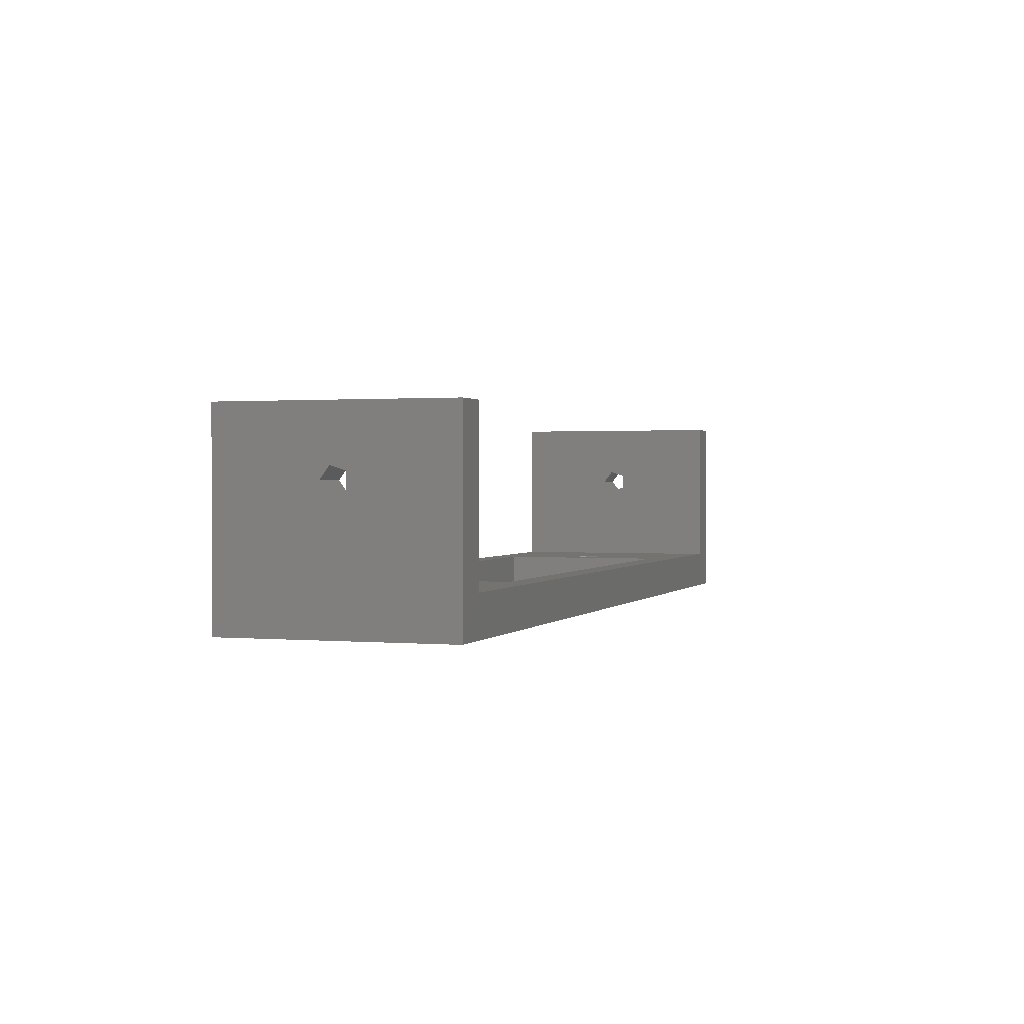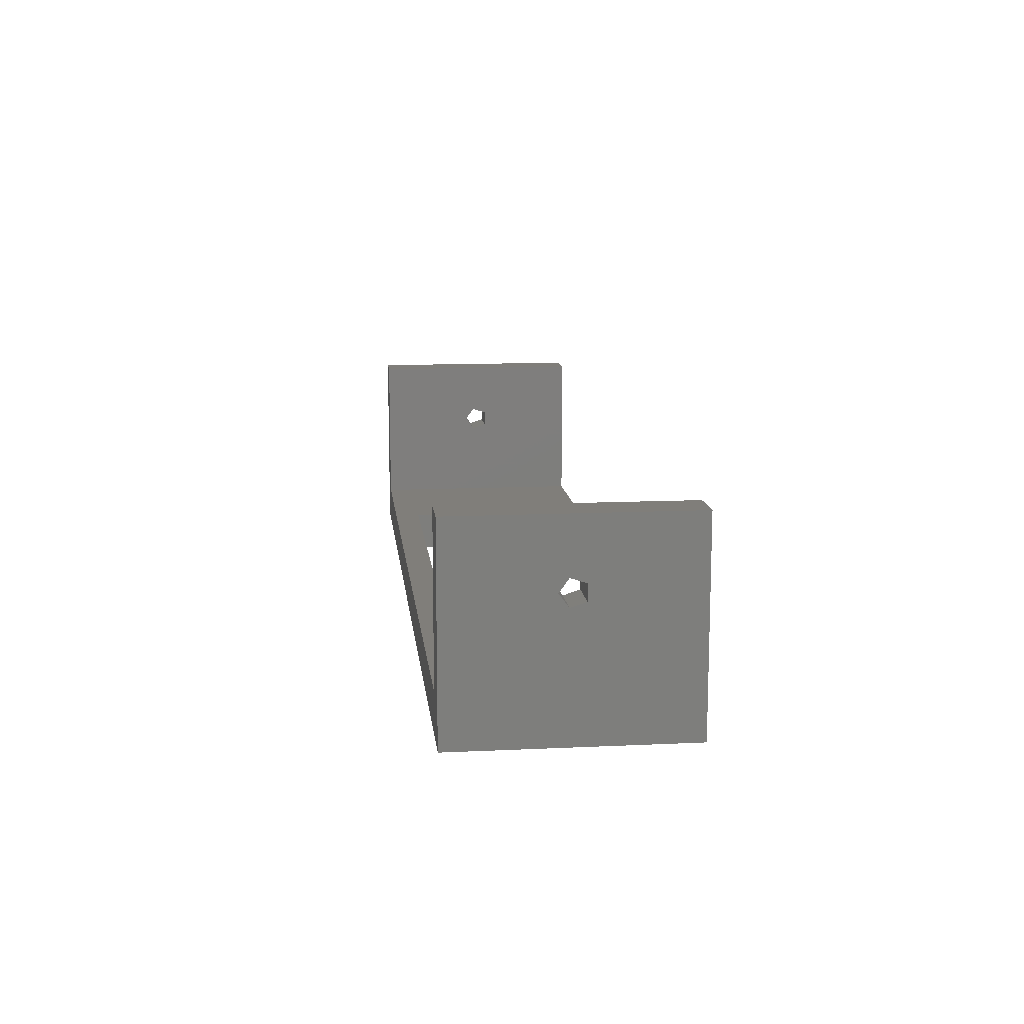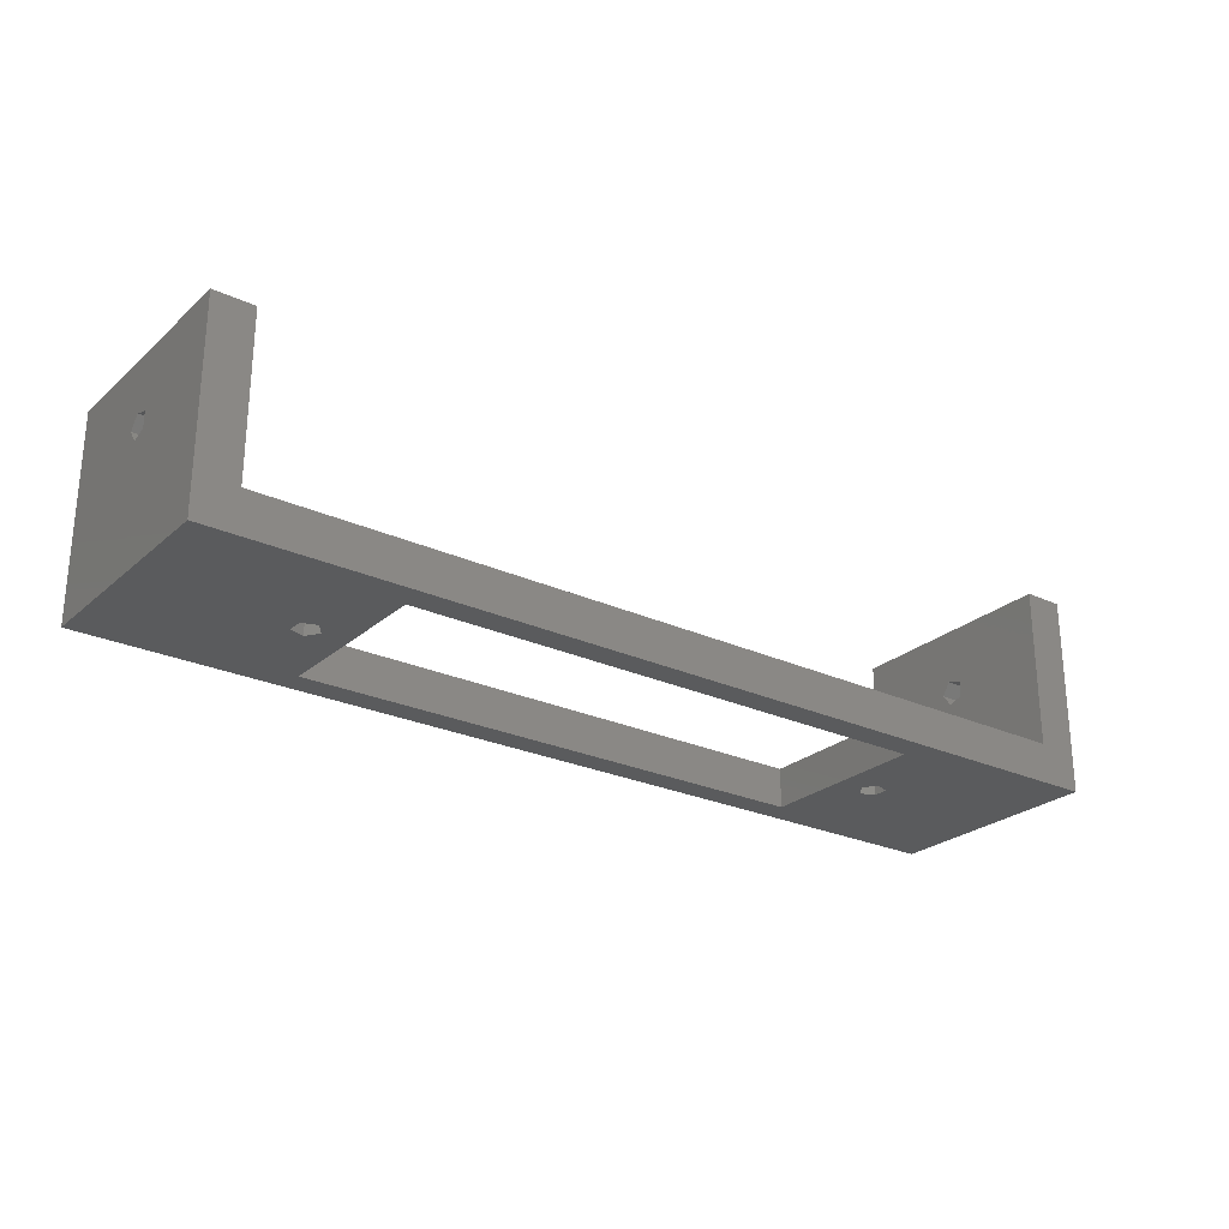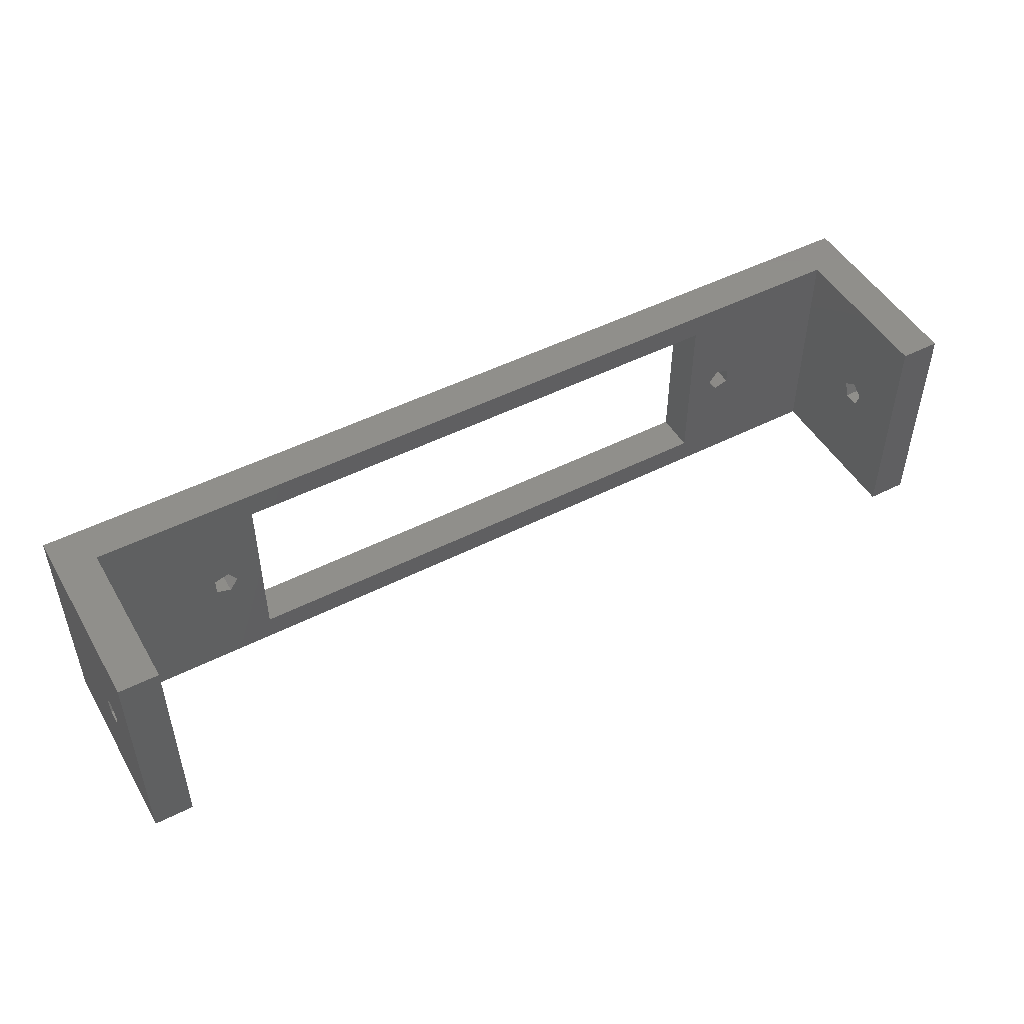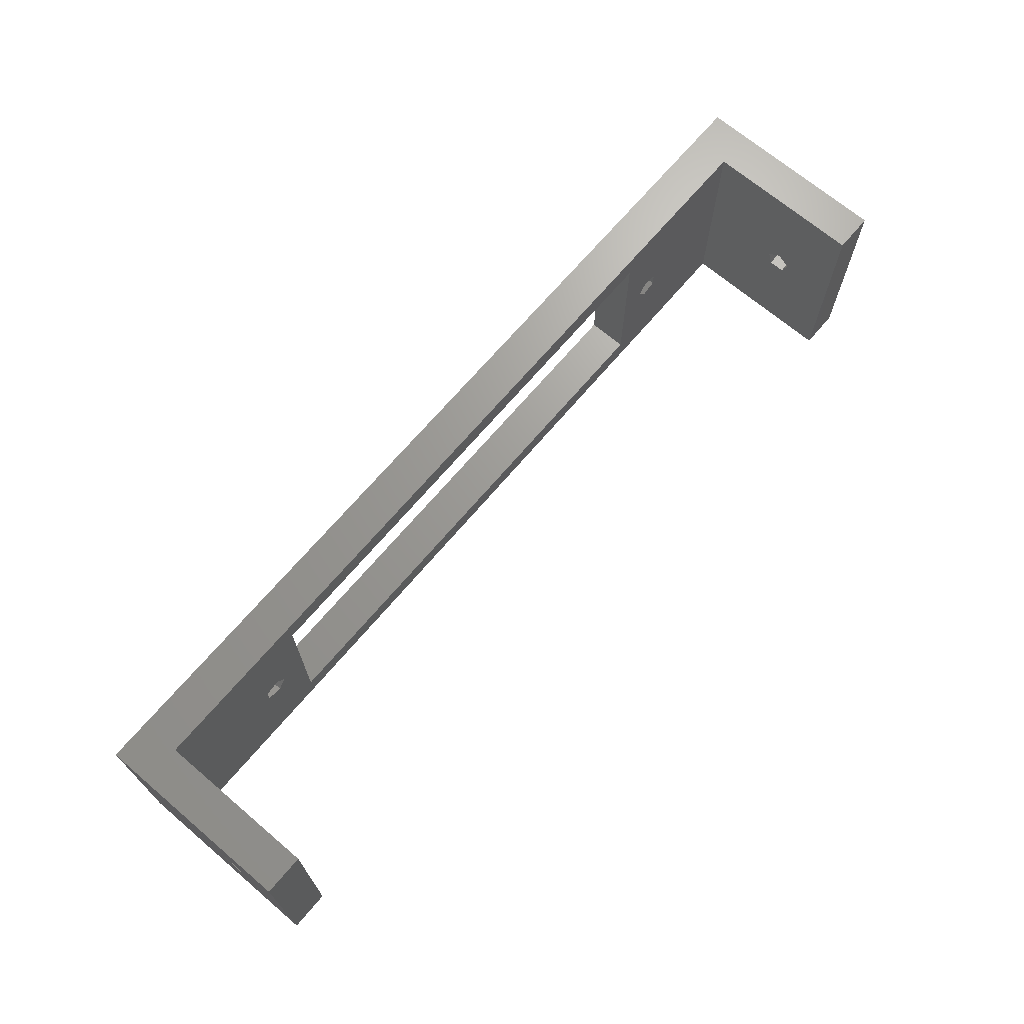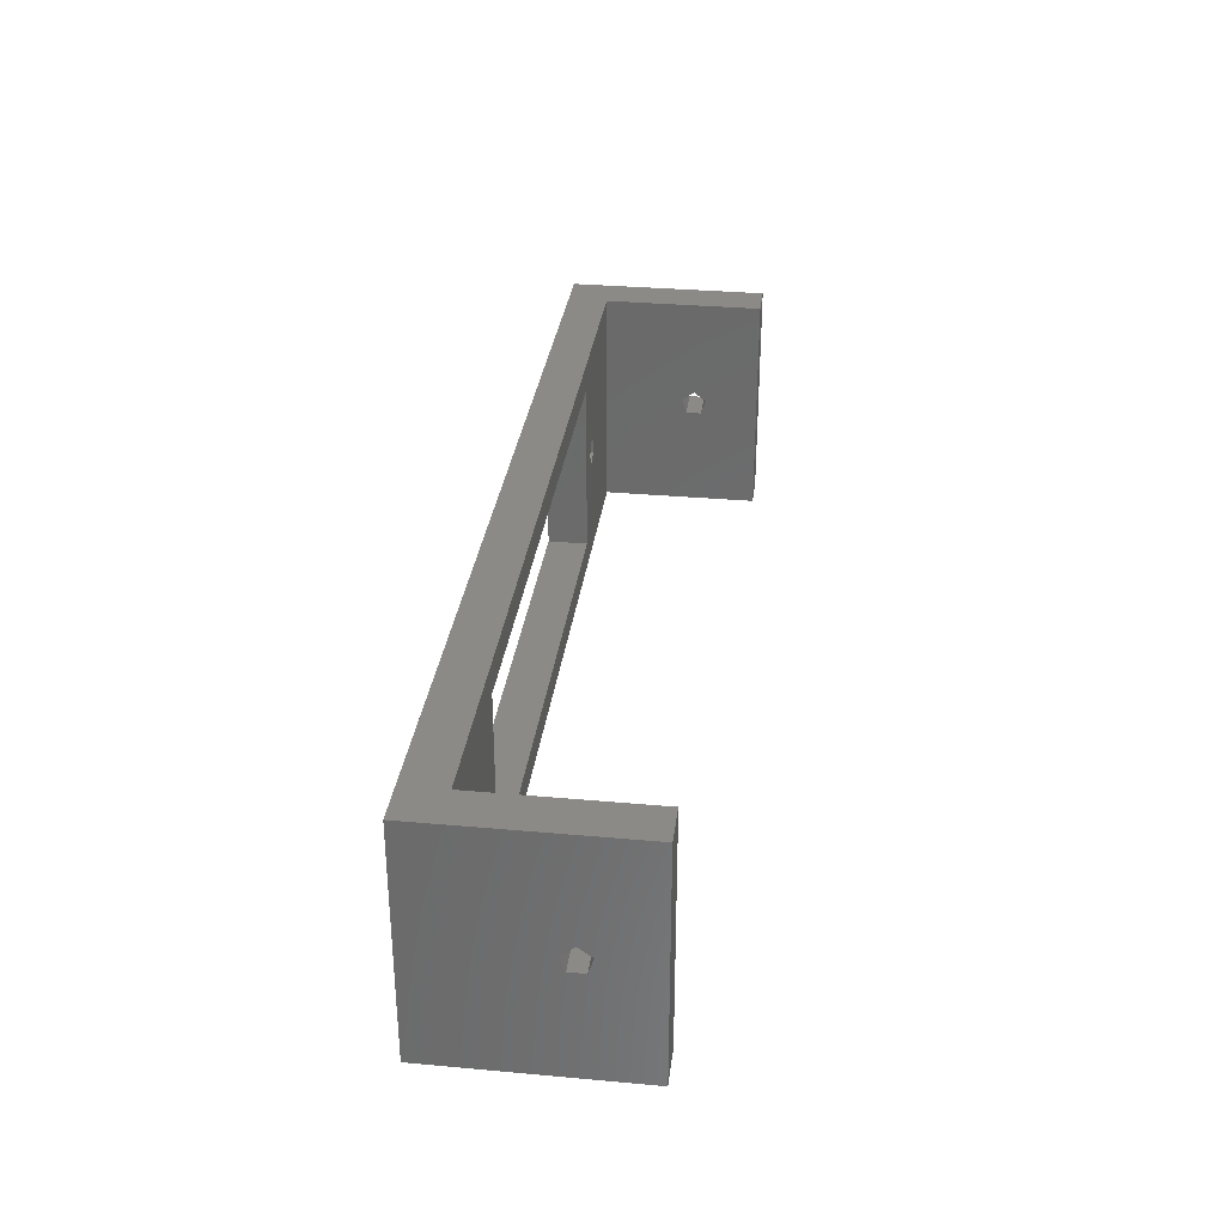
<metadata>
{"format":"stl","ext":"stl","renderer":"f3d","projection":"perspective","resolution":1024,"background":"white","views":[{"elev":0.9,"azim":108.4,"up":"+Y"},{"elev":12.3,"azim":83.7,"up":"+Y"},{"elev":-25.5,"azim":143.6,"up":"+Y"},{"elev":48.9,"azim":150.6,"up":"+Z"},{"elev":69.1,"azim":130.3,"up":"+Z"},{"elev":32.0,"azim":97.2,"up":"+Z"}]}
</metadata>
<code>
# stl→obj: 64 verts, 144 faces
v 3 15 17
v 3 10.95 8.809
v 3 15 0
v 3 10 9.5
v 3 3 17
v 3 9.049 8.809
v 3 10.59 7.691
v 3 9.412 7.691
v 3 3 0
v 0 15 17
v 67 3 17
v 70 15 17
v 67 15 17
v 70 0 17
v 0 0 17
v 70 0 0
v 67 3 0
v 70 15 0
v 0 0 0
v 0 15 0
v 67 15 0
v 0 10.95 8.809
v 0 10.59 7.691
v 0 9.412 7.691
v 0 9.049 8.809
v 0 10 9.5
v 55 0 15
v 57 0 8.5
v 57.69 0 9.451
v 55 0 2
v 57.69 0 7.549
v 15 0 15
v 11.19 0 9.088
v 12.31 0 9.451
v 11.19 0 7.912
v 15 0 2
v 12.31 0 7.549
v 58.81 0 9.088
v 58.81 0 7.912
v 13 0 8.5
v 70 10.95 8.809
v 70 10 9.5
v 70 9.049 8.809
v 70 10.59 7.691
v 70 9.412 7.691
v 67 10.95 8.809
v 67 10.59 7.691
v 67 9.412 7.691
v 67 9.049 8.809
v 67 10 9.5
v 15 3 2
v 15 3 15
v 13 3 8.5
v 12.31 3 9.451
v 12.31 3 7.549
v 55 3 15
v 58.81 3 9.088
v 57.69 3 9.451
v 58.81 3 7.912
v 55 3 2
v 57.69 3 7.549
v 11.19 3 9.088
v 11.19 3 7.912
v 57 3 8.5
f 1 2 3
f 1 4 2
f 5 4 1
f 4 5 6
f 7 3 2
f 8 3 7
f 9 6 5
f 8 9 3
f 6 9 8
f 1 10 5
f 11 12 13
f 12 11 14
f 5 14 11
f 5 15 14
f 15 5 10
f 16 17 18
f 16 9 17
f 19 9 16
f 20 9 19
f 9 20 3
f 18 17 21
f 20 22 10
f 20 23 22
f 20 24 23
f 24 19 25
f 19 24 20
f 26 10 22
f 15 26 25
f 15 25 19
f 26 15 10
f 3 10 1
f 10 3 20
f 27 28 29
f 28 30 31
f 30 28 27
f 15 32 14
f 33 32 15
f 32 33 34
f 15 35 33
f 35 36 37
f 19 35 15
f 36 19 30
f 35 19 36
f 27 14 32
f 38 27 29
f 27 38 14
f 39 14 38
f 30 39 31
f 16 39 30
f 39 16 14
f 16 30 19
f 40 32 34
f 40 36 32
f 36 40 37
f 26 2 4
f 2 26 22
f 8 25 6
f 25 8 24
f 23 8 7
f 8 23 24
f 23 2 22
f 2 23 7
f 25 4 6
f 4 25 26
f 12 41 18
f 12 42 41
f 14 42 12
f 42 14 43
f 44 18 41
f 45 18 44
f 16 43 14
f 43 16 45
f 45 16 18
f 21 46 13
f 21 47 46
f 21 48 47
f 48 17 49
f 17 48 21
f 50 13 46
f 11 50 49
f 50 11 13
f 11 49 17
f 18 13 12
f 13 18 21
f 50 41 42
f 41 50 46
f 45 49 43
f 49 45 48
f 47 45 44
f 45 47 48
f 47 41 46
f 41 47 44
f 49 42 43
f 42 49 50
f 32 51 52
f 51 32 36
f 52 53 54
f 53 51 55
f 51 53 52
f 11 56 5
f 57 56 11
f 56 57 58
f 11 59 57
f 59 60 61
f 17 59 11
f 60 17 51
f 59 17 60
f 52 5 56
f 62 52 54
f 52 62 5
f 63 5 62
f 51 63 55
f 9 63 51
f 63 9 5
f 9 51 17
f 64 56 58
f 64 60 56
f 60 64 61
f 33 54 34
f 54 33 62
f 63 37 55
f 37 63 35
f 37 53 55
f 53 37 40
f 33 63 62
f 63 33 35
f 40 54 53
f 54 40 34
f 30 56 60
f 56 30 27
f 61 39 59
f 39 61 31
f 29 57 38
f 57 29 58
f 29 64 58
f 64 29 28
f 39 57 59
f 57 39 38
f 28 61 64
f 61 28 31
f 51 30 60
f 30 51 36
f 32 56 27
f 56 32 52

</code>
